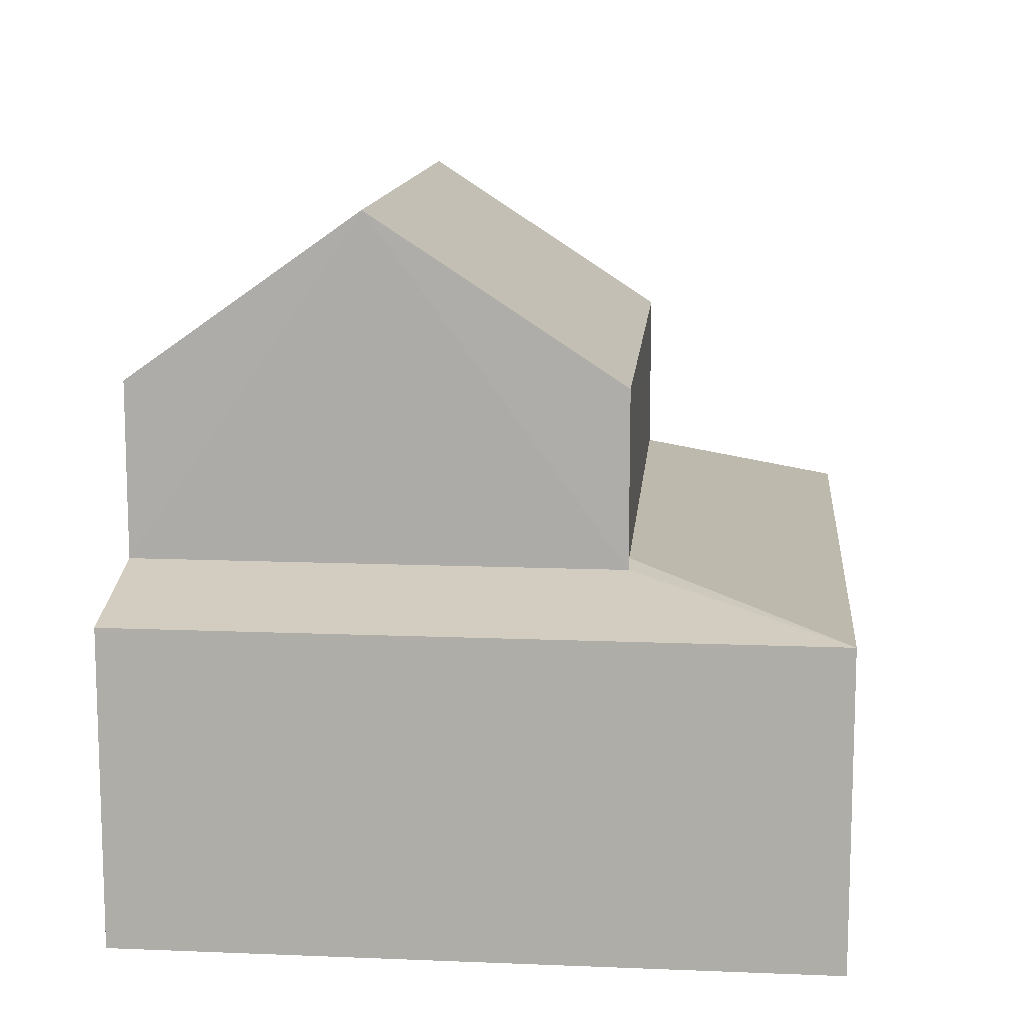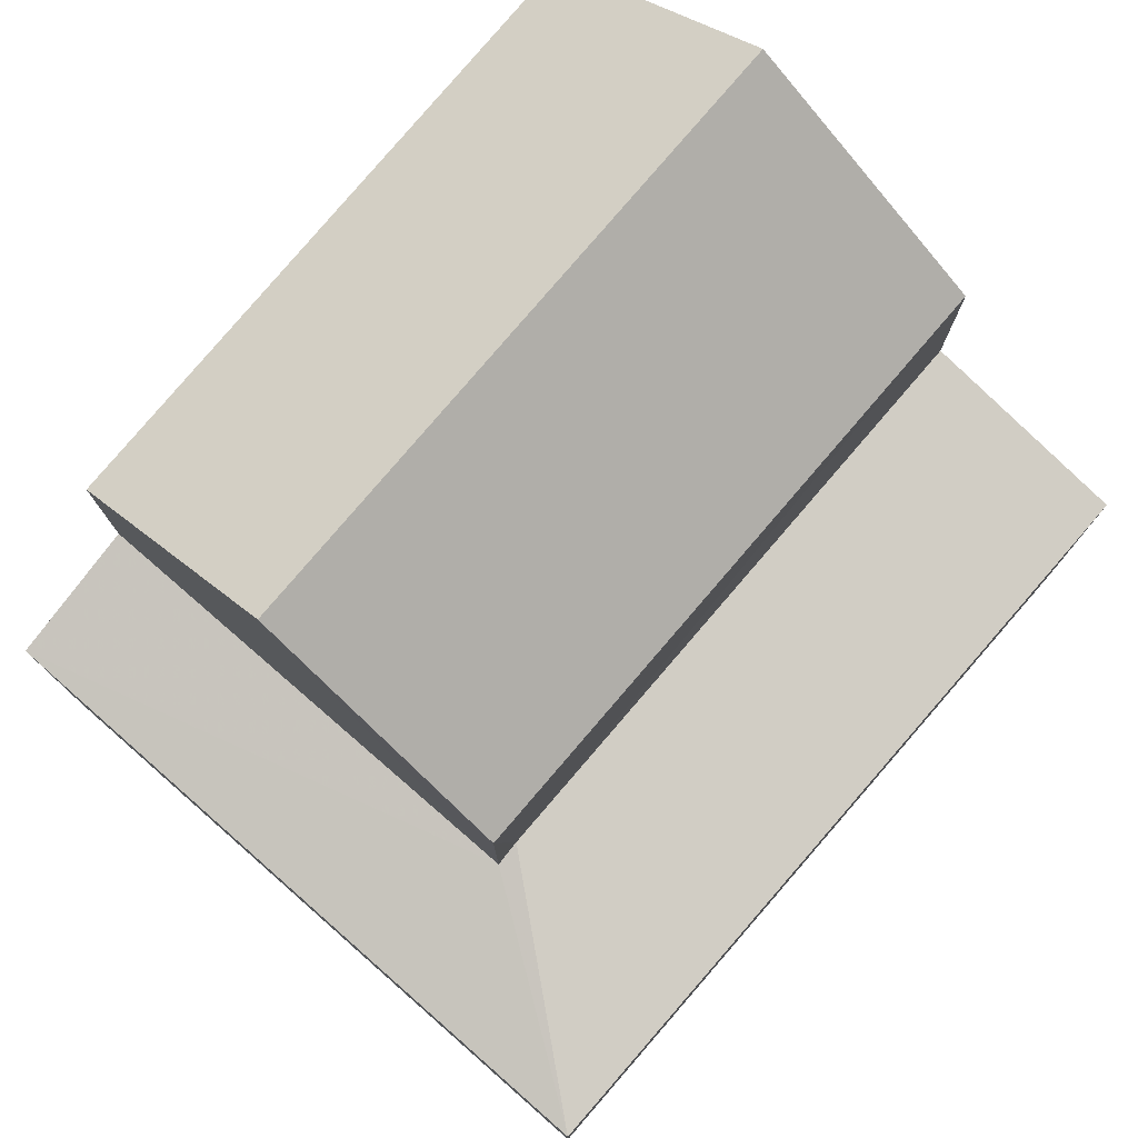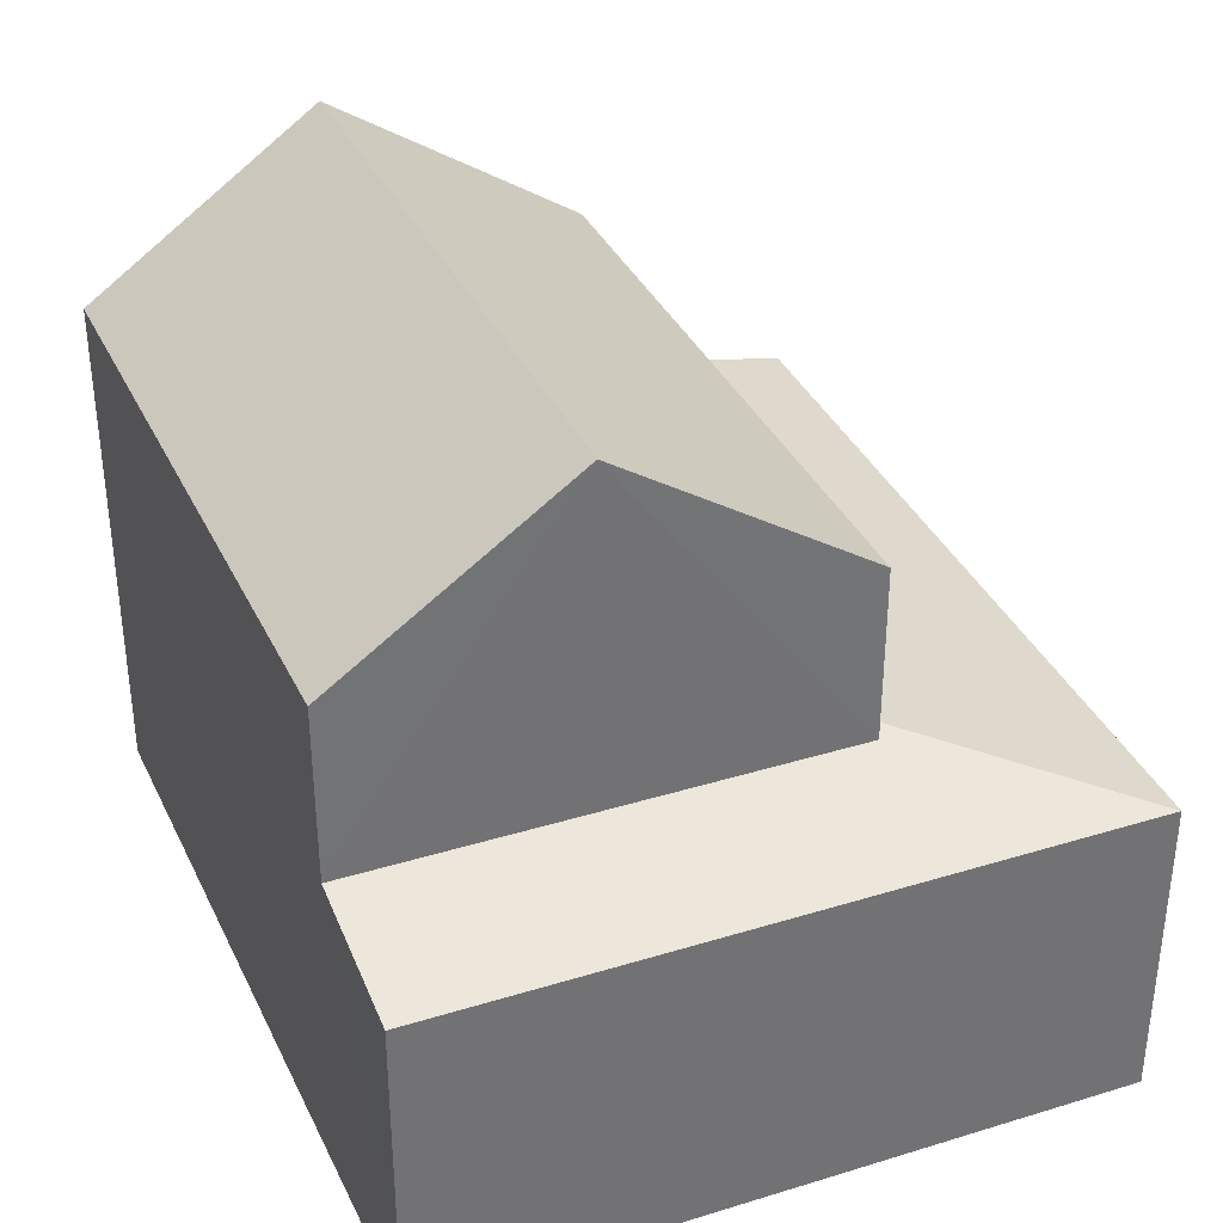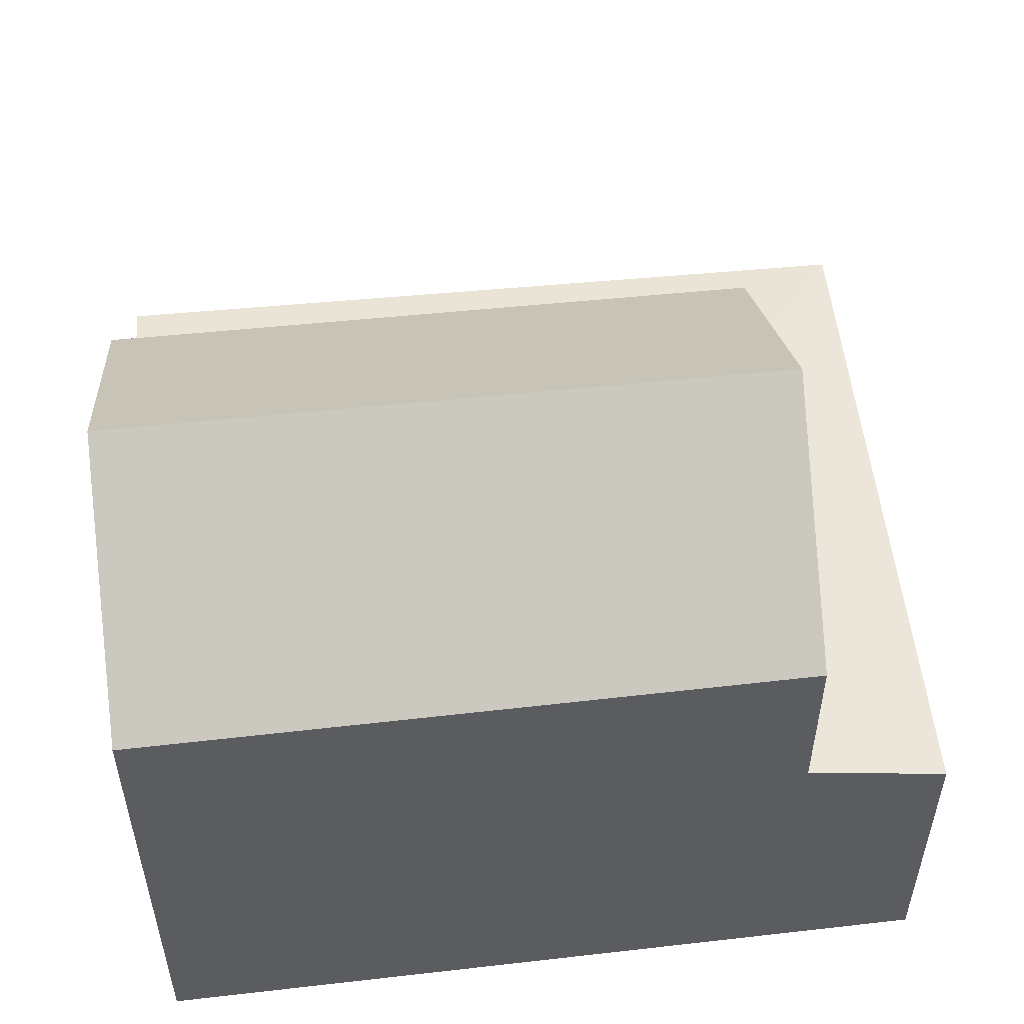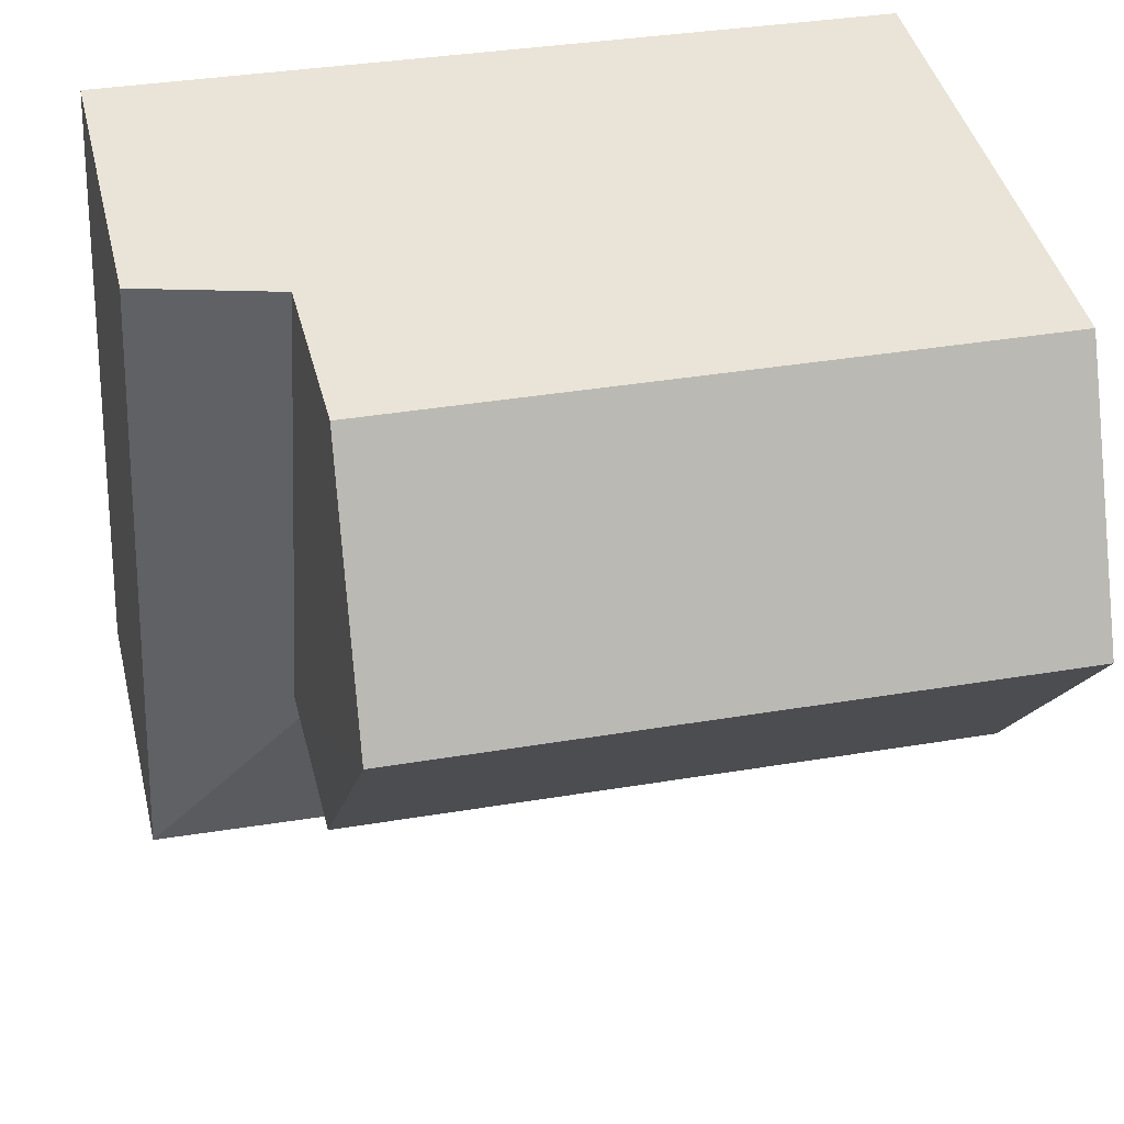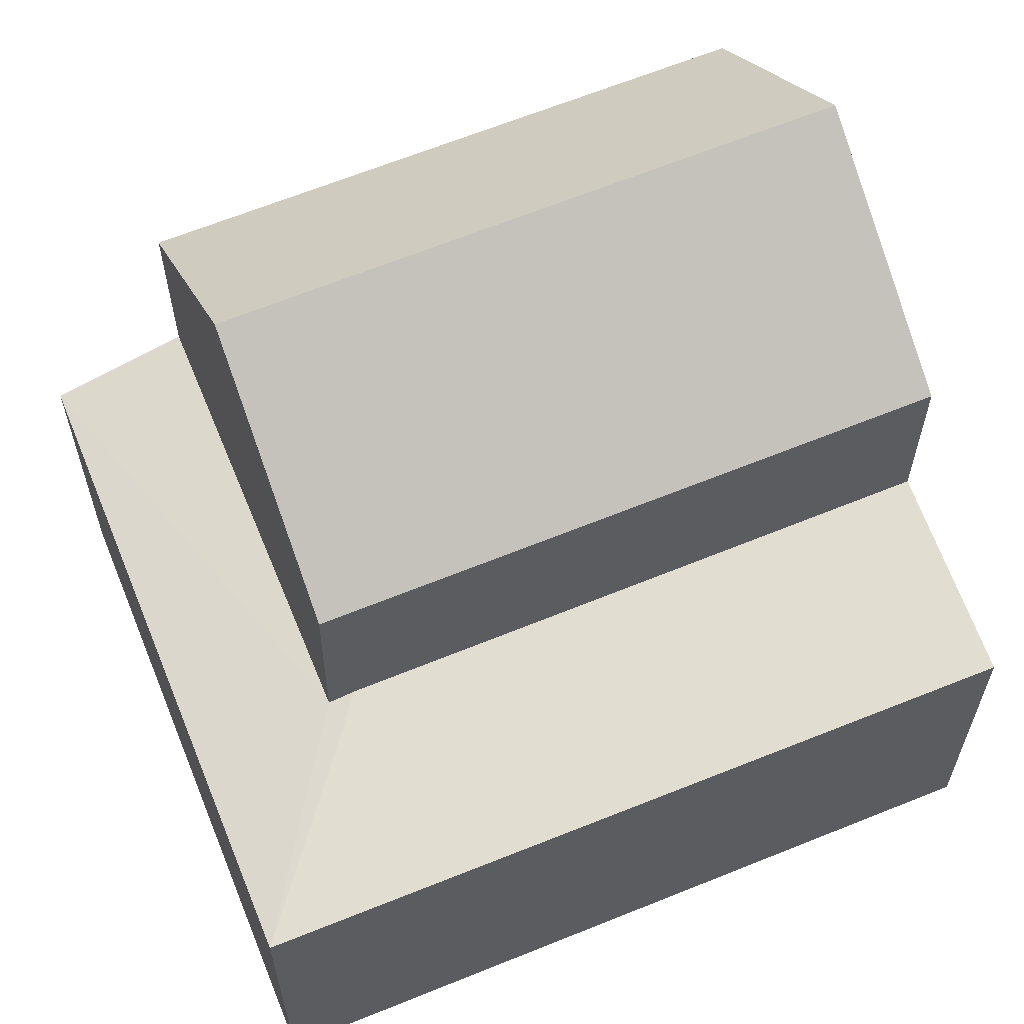
<metadata>
{"format":"obj","ext":"obj","renderer":"f3d","projection":"perspective","resolution":1024,"background":"white","views":[{"elev":12.1,"azim":-88.1,"up":"+Z"},{"elev":77.4,"azim":-52.5,"up":"+Z"},{"elev":35.5,"azim":-115.6,"up":"+Z"},{"elev":53.1,"azim":170.6,"up":"+Z"},{"elev":42.9,"azim":-13.7,"up":"+Y"},{"elev":60.1,"azim":-26.1,"up":"+Z"}]}
</metadata>
<code>
v -3.11e+05 4.271e+04 3.075
v -3.11e+05 4.271e+04 3.072
v -3.11e+05 4.272e+04 3.078
v -3.11e+05 4.272e+04 3.081
v -3.11e+05 4.271e+04 11.43
v -3.11e+05 4.271e+04 9.42
v -3.11e+05 4.271e+04 11.47
v -3.11e+05 4.271e+04 9.418
v -3.11e+05 4.271e+04 6.893
v -3.11e+05 4.271e+04 7.345
v -3.11e+05 4.271e+04 6.891
v -3.11e+05 4.271e+04 7.36
v -3.11e+05 4.272e+04 9.422
v -3.11e+05 4.272e+04 9.425
v -3.11e+05 4.271e+04 7.28
v -3.11e+05 4.272e+04 6.897
v -3.11e+05 4.272e+04 7.284
f 1 2 3
f 4 1 3
f 5 6 7
f 5 8 6
f 9 10 11
f 9 12 10
f 7 13 5
f 7 14 13
f 11 15 16
f 16 15 17
f 10 15 11
f 10 6 8
f 8 15 10
f 12 6 10
f 7 6 12
f 7 12 14
f 14 12 4
f 12 9 1
f 4 12 1
f 9 2 1
f 9 11 2
f 16 3 2
f 11 16 2
f 17 4 3
f 3 16 17
f 14 4 17
f 13 14 17
f 13 17 5
f 17 15 5
f 15 8 5

</code>
